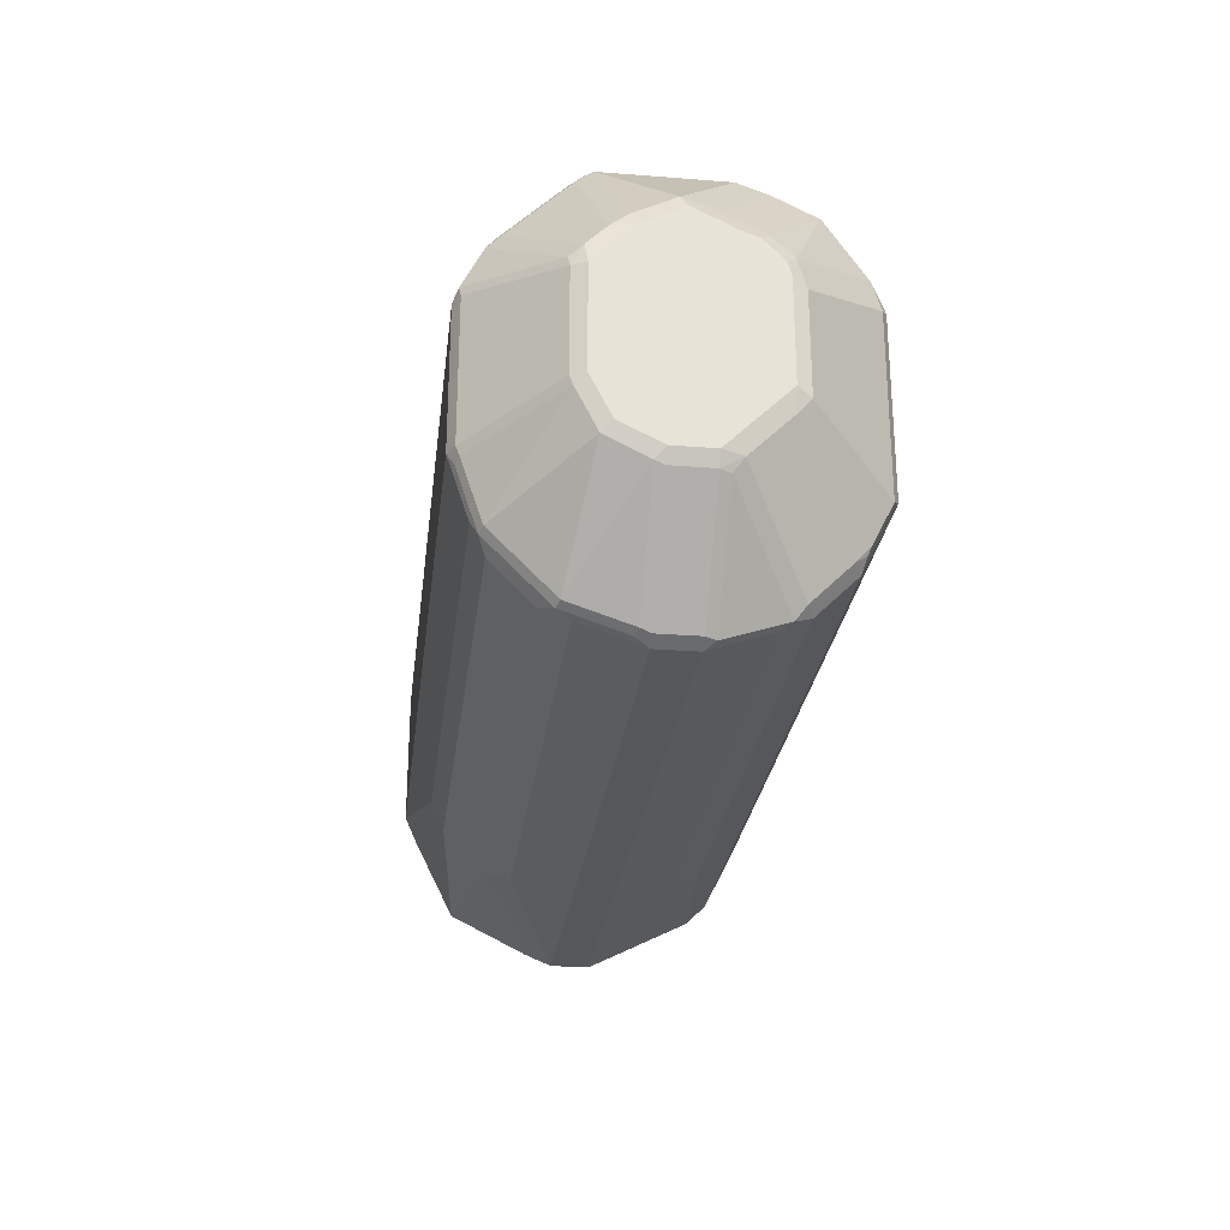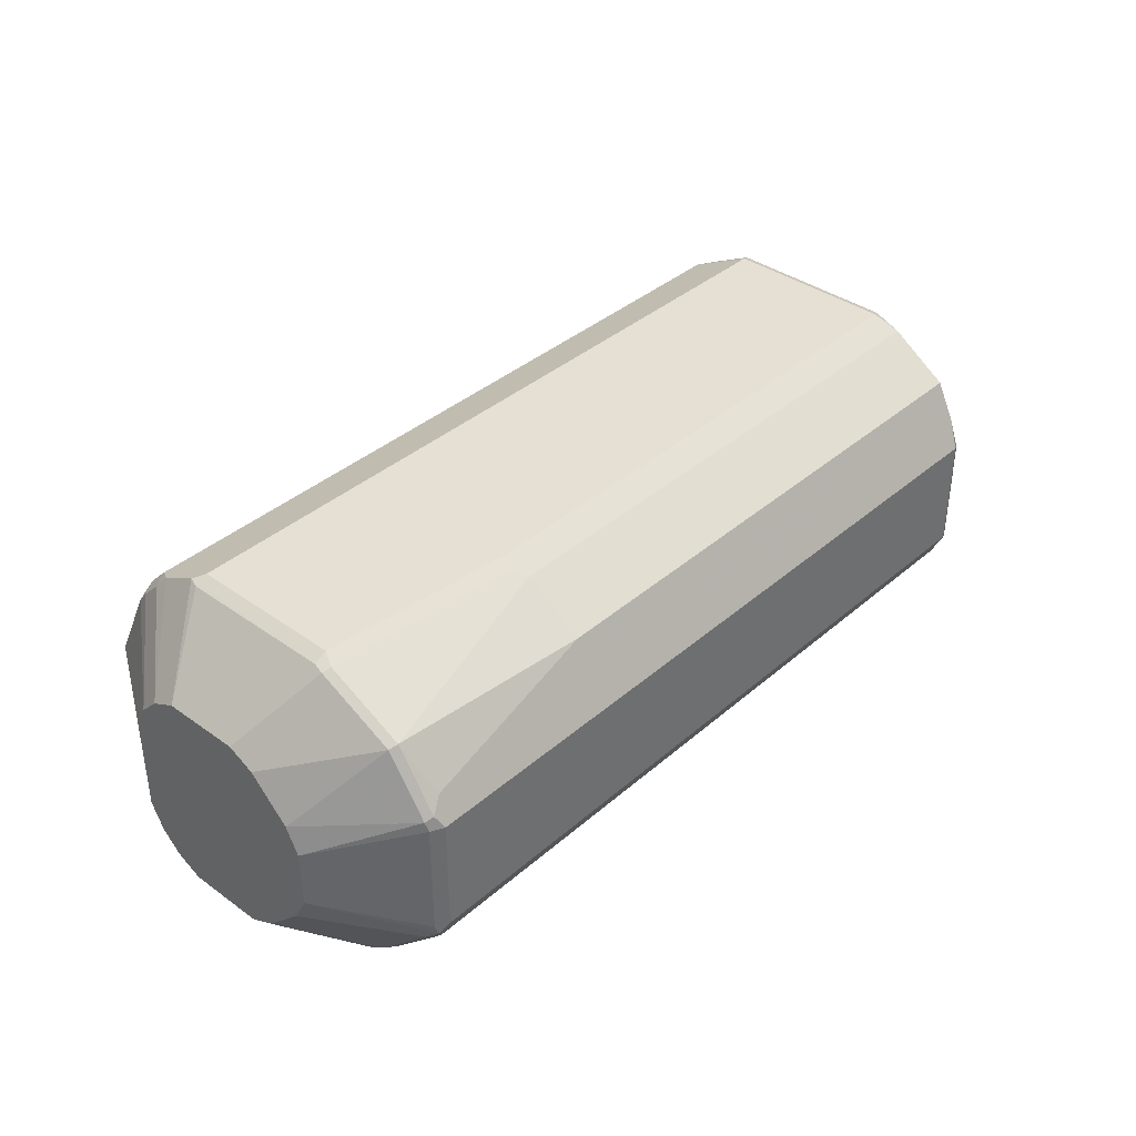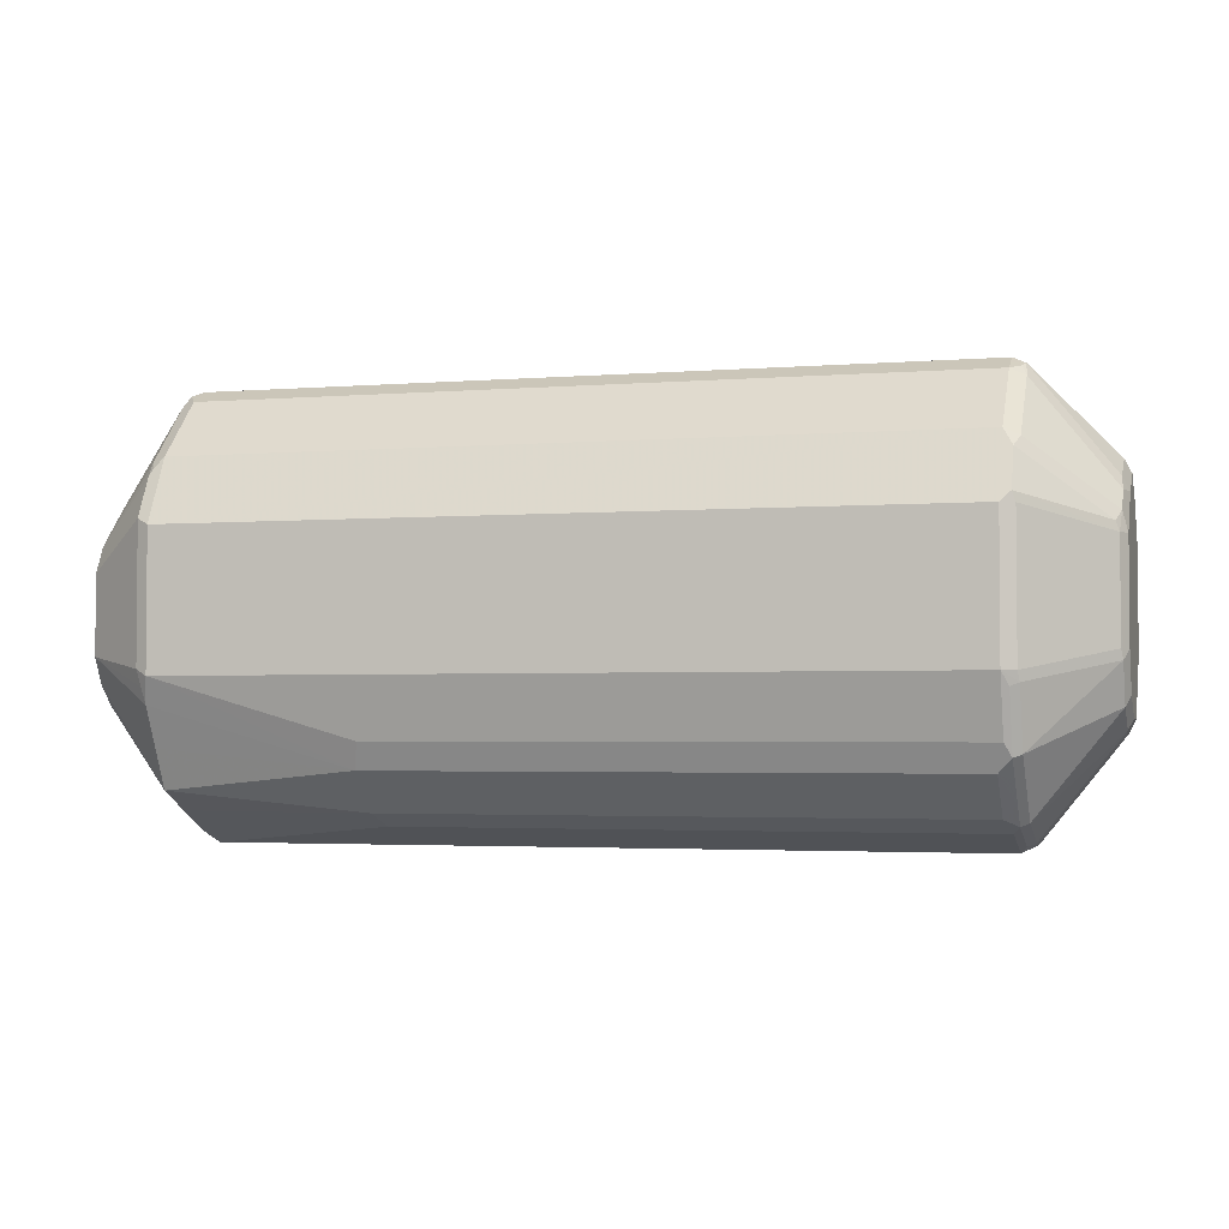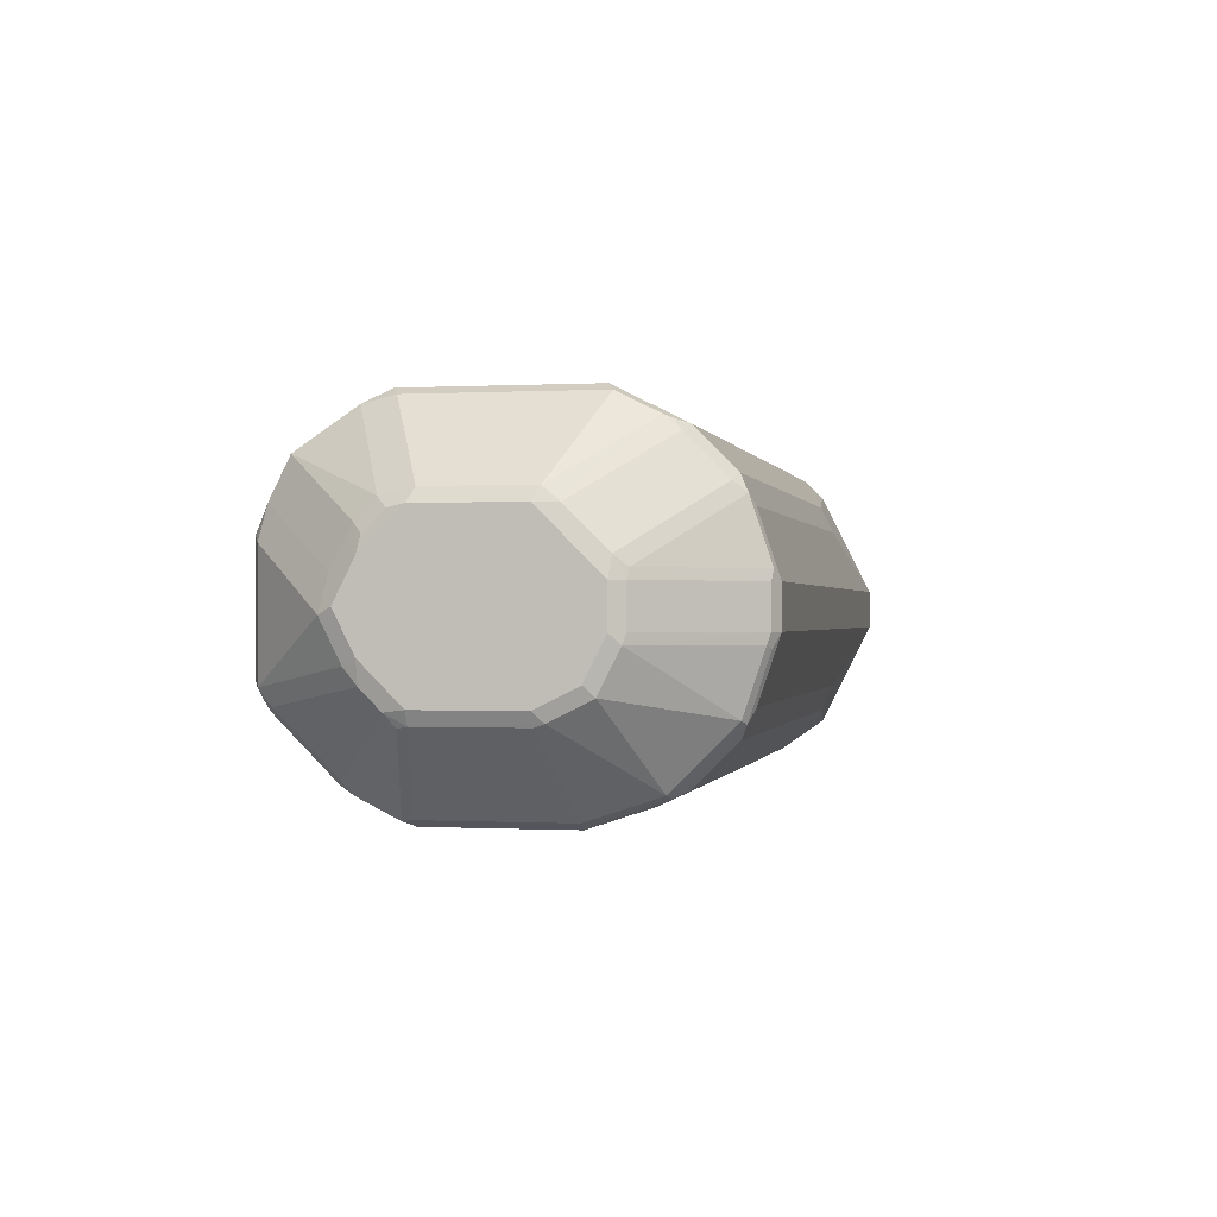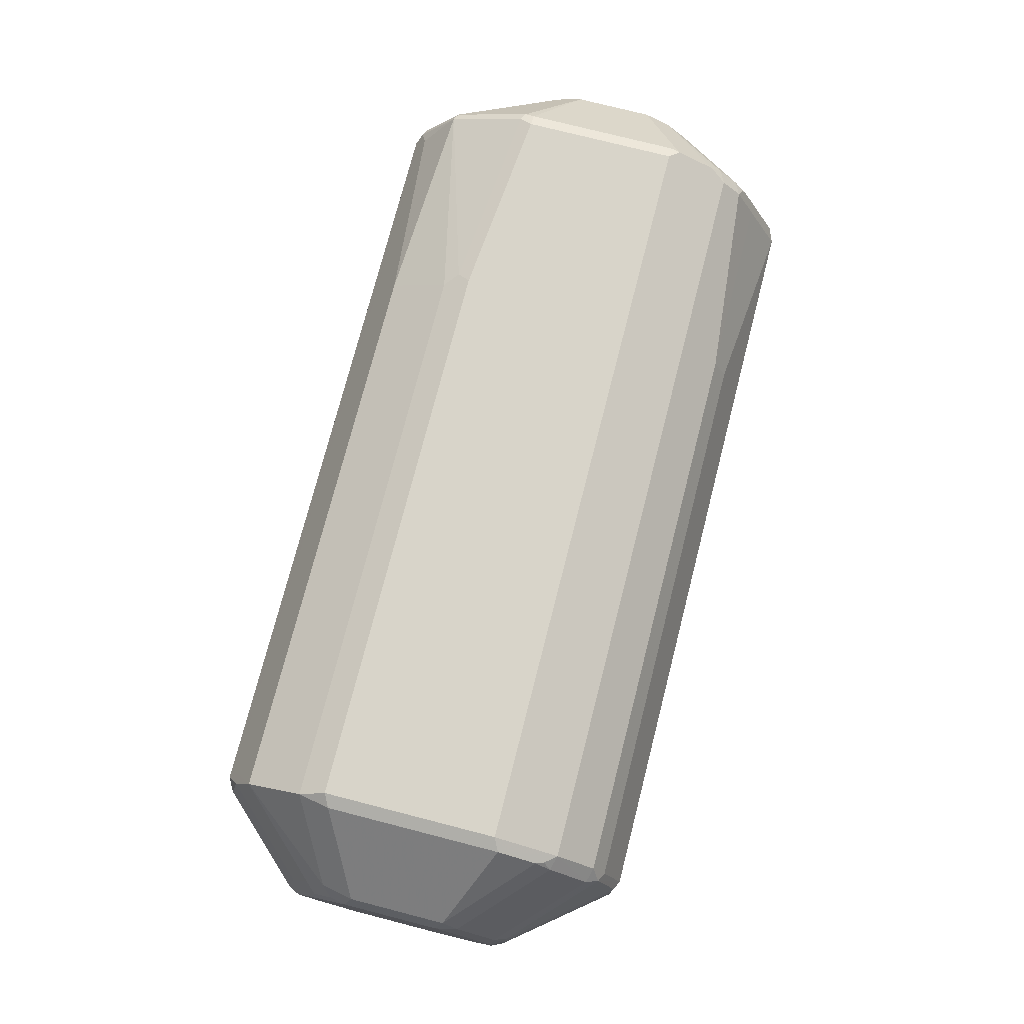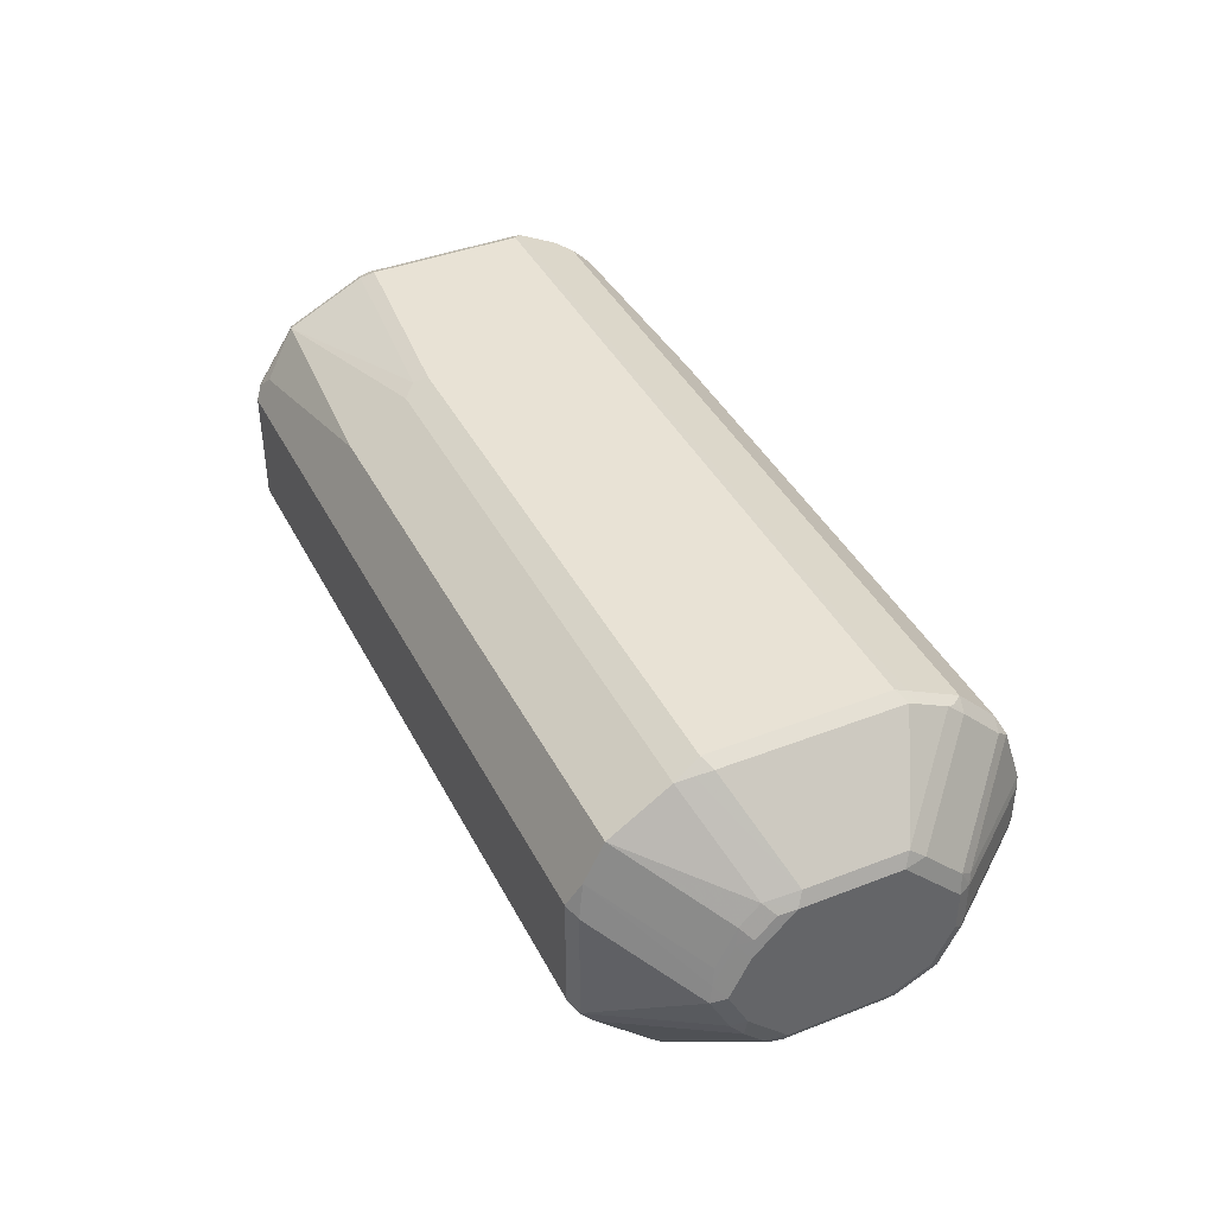
<metadata>
{"format":"obj","ext":"obj","renderer":"f3d","projection":"perspective","resolution":1024,"background":"white","views":[{"elev":-26.6,"azim":-97.0,"up":"+Y"},{"elev":37.9,"azim":132.4,"up":"+Z"},{"elev":-2.9,"azim":-164.4,"up":"+Y"},{"elev":-0.2,"azim":-78.2,"up":"+Z"},{"elev":75.2,"azim":-75.6,"up":"+Z"},{"elev":40.9,"azim":-115.4,"up":"+Z"}]}
</metadata>
<code>
v -0.4827 -0.1106 -0.2815
v -0.5832 -0.1005 -0.3117
v -0.5799 -0.09385 -0.3251
v -0.4793 -0.1039 -0.2949
v -0.4776 -0.1056 -0.2866
v -0.476 -0.1072 -0.2782
v -0.4827 -0.1106 -0.2614
v -0.8748 -0.1106 -0.2815
v -0.8748 -0.1005 -0.3117
v -0.5799 -0.07373 -0.3452
v -0.4793 -0.08378 -0.3352
v -0.4793 -0.09385 -0.3151
v -0.8714 -0.09385 -0.3251
v -0.4402 -0.04692 -0.3084
v -0.4402 -0.05026 -0.3016
v -0.476 -0.1072 -0.2581
v -0.4776 -0.08547 -0.2137
v -0.4827 -0.09385 -0.2279
v -0.5832 -0.09385 -0.2179
v -0.5832 -0.1005 -0.2313
v -0.8748 -0.1106 -0.2614
v -0.8814 -0.1072 -0.2815
v -0.8781 -0.1072 -0.2882
v -0.8781 -0.09718 -0.3184
v -0.5832 -0.06033 -0.3519
v -0.4827 -0.03016 -0.362
v -0.4793 -0.04357 -0.3553
v -0.4793 -0.06366 -0.3452
v -0.8714 -0.07373 -0.3452
v -0.4402 -0.02681 -0.3285
v -0.4402 -0.03239 -0.3257
v -0.4402 -0.0335 -0.3251
v -0.4402 -0.04357 -0.3151
v -0.8781 -0.08713 -0.3285
v -0.4402 -0.05026 -0.2514
v -0.476 -0.08713 -0.2179
v -0.4402 -0.04692 -0.2447
v -0.4827 -0.08378 -0.2078
v -0.4827 -0.08713 -0.2145
v -0.4751 -0.08042 -0.2099
v -0.4827 -0.07373 -0.1978
v -0.8748 -0.09385 -0.2179
v -0.8748 -0.1005 -0.2313
v -0.8798 -0.09803 -0.2263
v -0.8798 -0.1081 -0.2564
v -0.8814 -0.1072 -0.2614
v -0.9217 -0.05697 -0.2815
v -0.9226 -0.0553 -0.2866
v -0.8823 -0.1056 -0.2866
v -0.8823 -0.09551 -0.3167
v -0.8748 -0.06033 -0.3519
v -0.4827 0.04021 -0.362
v -0.476 -0.02681 -0.3586
v -0.4776 -0.03519 -0.357
v -0.8748 -0.03016 -0.362
v -0.4402 -0.02009 -0.3318
v -0.8781 -0.07709 -0.3385
v -0.8781 -0.06702 -0.3486
v -0.4402 -0.04357 -0.238
v -0.4751 -0.07037 -0.1999
v -0.4776 -0.06535 -0.1936
v -0.4776 -0.04523 -0.1835
v -0.8748 -0.07373 -0.1978
v -0.8823 -0.09175 -0.2212
v -0.92 -0.05781 -0.2564
v -0.9217 -0.05697 -0.2614
v -0.9251 -0.05026 -0.2614
v -0.9251 -0.05026 -0.2815
v -0.9251 -0.04021 -0.3016
v -0.9226 -0.04523 -0.3067
v -0.8823 -0.08547 -0.3268
v -0.4827 0.07373 -0.3452
v -0.4776 0.04775 -0.357
v -0.476 0.04357 -0.3586
v -0.8748 0.04021 -0.362
v -0.8781 -0.03685 -0.3586
v -0.8823 -0.03519 -0.357
v -0.8814 -0.03016 -0.3586
v -0.8798 0.04523 -0.3595
v -0.4402 0.02009 -0.3318
v -0.8823 -0.06535 -0.3469
v -0.4402 -0.0335 -0.2279
v -0.4402 -0.0283 -0.2253
v -0.4402 -0.02159 -0.222
v -0.4402 -0.02009 -0.2212
v -0.476 -0.04021 -0.1844
v -0.476 0.04021 -0.1844
v -0.4827 0.04021 -0.181
v -0.4827 -0.04021 -0.181
v -0.8396 -0.04523 -0.1835
v -0.8748 -0.04692 -0.1844
v -0.8798 -0.04775 -0.186
v -0.8814 -0.06366 -0.1944
v -0.8798 -0.06786 -0.1961
v -0.8823 -0.07163 -0.2011
v -0.9226 -0.03142 -0.2313
v -0.9226 -0.05151 -0.2514
v -0.9251 -0.04021 -0.2514
v -0.9251 -0.02009 -0.3117
v -0.9226 -0.02512 -0.3167
v -0.4827 0.1039 -0.3151
v -0.4751 0.1018 -0.3117
v -0.4751 0.09175 -0.3217
v -0.4751 0.07163 -0.3419
v -0.4776 0.06786 -0.3469
v -0.476 0.06366 -0.3486
v -0.8748 0.07373 -0.3452
v -0.4402 0.02681 -0.3285
v -0.9217 -0.02009 -0.3184
v -0.8814 0.04021 -0.3586
v -0.9217 0.03016 -0.3184
v -0.92 0.03519 -0.3192
v -0.8798 0.06535 -0.3494
v -0.4402 0.02009 -0.2212
v -0.4751 0.04523 -0.186
v -0.4793 0.04692 -0.1844
v -0.5799 0.05697 -0.1844
v -0.5832 0.05026 -0.181
v -0.8748 -0.04021 -0.181
v -0.8814 -0.04357 -0.1844
v -0.9217 -0.02345 -0.2246
v -0.9251 -0.02009 -0.2313
v -0.9251 -0.03016 -0.2413
v -0.9251 0.03016 -0.3117
v -0.4827 0.1072 -0.3084
v -0.4776 0.1081 -0.3067
v -0.8748 0.1039 -0.3151
v -0.4402 0.05361 -0.305
v -0.4402 0.04357 -0.3151
v -0.4402 0.0335 -0.3251
v -0.4402 0.032 -0.3259
v -0.8823 0.07037 -0.3431
v -0.8823 0.09049 -0.323
v -0.8823 0.1005 -0.313
v -0.9226 0.04021 -0.313
v -0.4402 0.02791 -0.2251
v -0.4751 0.08547 -0.2061
v -0.4793 0.06702 -0.1944
v -0.4793 0.08713 -0.2045
v -0.5866 0.06366 -0.1877
v -0.8714 0.05697 -0.1844
v -0.8748 0.05026 -0.181
v -0.8814 0.04692 -0.1844
v -0.9217 0.02681 -0.2246
v -0.9251 0.03016 -0.2313
v -0.9251 0.05026 -0.2916
v -0.4827 0.1106 -0.3016
v -0.8748 0.1072 -0.3084
v -0.476 0.1072 -0.3016
v -0.4402 0.06033 -0.2916
v -0.8798 0.1056 -0.3092
v -0.8814 0.1072 -0.305
v -0.9226 0.05026 -0.3029
v -0.9217 0.05697 -0.2949
v -0.4402 0.0335 -0.2279
v -0.4751 0.1056 -0.2363
v -0.4793 0.1072 -0.2346
v -0.4402 0.04357 -0.238
v -0.4402 0.05361 -0.248
v -0.486 0.1039 -0.2279
v -0.5866 0.09385 -0.2078
v -0.8781 0.06366 -0.1877
v -0.8798 0.0553 -0.186
v -0.92 0.03519 -0.2263
v -0.9251 0.05026 -0.2514
v -0.9183 0.04357 -0.2279
v -0.9234 0.03854 -0.233
v -0.9234 0.04859 -0.243
v -0.9251 0.06033 -0.2715
v -0.4827 0.1106 -0.2413
v -0.8748 0.1106 -0.3016
v -0.476 0.1072 -0.2413
v -0.4402 0.06033 -0.2614
v -0.8814 0.1072 -0.2447
v -0.9217 0.06702 -0.2748
v -0.4402 0.05807 -0.2569
v -0.8714 0.1072 -0.2346
v -0.8781 0.09385 -0.2078
v -0.92 0.0553 -0.2464
v -0.9183 0.05361 -0.238
v -0.92 0.06535 -0.2665
v -0.8748 0.1106 -0.2413
v -0.8781 0.1039 -0.2279
v -0.9183 0.06366 -0.2581
f 101 148 125
f 102 128 129
f 102 126 128
f 101 127 148
f 101 126 102
f 101 125 126
f 100 111 109
f 100 124 111
f 117 162 141
f 96 123 98
f 96 122 123
f 96 121 122
f 93 96 95
f 93 121 96
f 93 120 121
f 102 129 103
f 93 95 94
f 92 119 120
f 96 98 97
f 103 129 104
f 114 136 115
f 104 129 130
f 117 140 162
f 92 120 93
f 117 139 140
f 117 138 139
f 116 138 117
f 116 137 138
f 115 136 137
f 115 137 116
f 113 135 132
f 112 135 113
f 111 135 112
f 111 124 135
f 107 134 127
f 107 133 134
f 107 132 133
f 107 113 132
f 106 131 108
f 106 130 131
f 104 130 106
f 104 106 105
f 91 119 92
f 72 103 104
f 88 119 89
f 72 127 101
f 72 107 127
f 72 106 73
f 72 105 106
f 72 104 105
f 72 102 103
f 72 101 102
f 70 81 71
f 70 100 81
f 69 100 70
f 69 99 100
f 67 97 98
f 67 69 68
f 67 99 69
f 67 124 99
f 67 146 124
f 67 169 146
f 117 141 142
f 67 165 169
f 73 106 74
f 90 119 91
f 74 106 108
f 75 79 107
f 88 142 119
f 88 118 142
f 88 117 118
f 88 116 117
f 88 115 116
f 87 115 88
f 87 114 115
f 85 87 86
f 85 114 87
f 79 113 107
f 79 112 113
f 79 111 112
f 79 110 111
f 78 110 79
f 78 111 110
f 78 109 111
f 77 109 78
f 77 100 109
f 77 81 100
f 74 108 80
f 117 142 118
f 156 176 173
f 119 143 120
f 157 182 177
f 157 170 182
f 157 161 160
f 156 173 172
f 67 145 165
f 156 159 176
f 156 170 157
f 156 172 170
f 154 169 175
f 152 175 174
f 152 154 175
f 152 182 171
f 152 174 182
f 149 173 150
f 149 172 173
f 148 152 171
f 147 182 170
f 147 171 182
f 147 172 149
f 157 177 178
f 147 170 172
f 157 178 161
f 162 166 164
f 181 184 183
f 179 184 181
f 179 180 184
f 178 184 180
f 178 183 184
f 178 182 183
f 177 182 178
f 174 181 183
f 174 175 181
f 174 183 182
f 169 181 175
f 169 179 181
f 168 180 179
f 166 178 180
f 166 168 167
f 166 180 168
f 165 179 169
f 165 168 179
f 162 164 163
f 162 178 166
f 119 142 143
f 146 154 153
f 145 168 165
f 134 153 154
f 134 135 153
f 134 152 151
f 133 135 134
f 132 135 133
f 127 152 148
f 127 151 152
f 127 134 151
f 126 147 149
f 126 150 128
f 126 149 150
f 125 171 147
f 125 148 171
f 125 147 126
f 124 146 135
f 121 145 122
f 121 144 145
f 120 144 121
f 120 143 144
f 134 154 152
f 146 169 154
f 135 146 153
f 137 156 157
f 145 167 168
f 145 166 167
f 145 164 166
f 144 163 164
f 144 164 145
f 143 163 144
f 142 163 143
f 142 162 163
f 141 162 142
f 140 178 162
f 140 161 178
f 139 161 140
f 139 160 161
f 139 157 160
f 137 159 156
f 137 158 159
f 137 155 158
f 137 139 138
f 137 157 139
f 136 155 137
f 67 122 145
f 99 124 100
f 67 98 123
f 14 158 155
f 14 159 158
f 14 176 159
f 14 173 176
f 14 150 173
f 14 128 150
f 14 129 128
f 14 130 129
f 14 131 130
f 14 108 131
f 14 80 108
f 14 56 80
f 14 30 56
f 14 31 30
f 14 32 31
f 14 33 32
f 13 34 29
f 13 24 34
f 11 14 12
f 14 155 136
f 11 33 14
f 14 136 114
f 14 85 84
f 19 42 43
f 19 63 42
f 19 41 63
f 19 38 41
f 19 39 38
f 18 39 19
f 17 40 38
f 17 36 40
f 17 39 18
f 17 38 39
f 16 37 36
f 16 35 37
f 16 36 17
f 14 35 15
f 14 37 35
f 14 59 37
f 14 82 59
f 14 83 82
f 14 84 83
f 14 114 85
f 19 43 20
f 11 32 33
f 11 30 31
f 4 12 14
f 3 29 10
f 3 13 29
f 3 12 4
f 3 11 12
f 3 10 11
f 2 13 3
f 2 9 13
f 1 9 2
f 1 8 9
f 1 21 8
f 1 7 21
f 1 16 7
f 1 6 16
f 1 5 6
f 1 4 5
f 1 3 4
f 1 2 3
f 67 123 122
f 4 14 15
f 11 31 32
f 4 15 5
f 6 15 35
f 11 28 30
f 10 51 25
f 10 29 51
f 10 28 11
f 10 27 28
f 10 26 27
f 10 25 26
f 9 24 13
f 8 24 9
f 8 23 24
f 8 22 23
f 8 46 22
f 7 43 21
f 7 20 43
f 7 19 20
f 7 18 19
f 7 17 18
f 7 16 17
f 6 35 16
f 5 15 6
f 21 43 44
f 8 21 46
f 21 45 46
f 58 77 76
f 58 81 77
f 57 81 58
f 57 71 81
f 55 79 75
f 55 78 79
f 55 77 78
f 55 76 77
f 55 58 76
f 53 56 54
f 53 80 56
f 53 74 80
f 52 107 72
f 52 75 107
f 52 73 74
f 52 72 73
f 51 58 55
f 50 70 71
f 48 50 49
f 59 82 60
f 48 70 50
f 60 82 61
f 61 83 62
f 66 97 67
f 21 44 45
f 65 97 66
f 64 97 65
f 64 96 97
f 64 95 96
f 63 95 64
f 63 94 95
f 63 93 94
f 63 92 93
f 63 91 92
f 63 90 91
f 62 119 90
f 62 89 119
f 62 88 89
f 62 87 88
f 62 85 86
f 62 84 85
f 62 83 84
f 61 82 83
f 48 69 70
f 62 86 87
f 48 67 68
f 27 30 28
f 27 56 30
f 27 54 56
f 26 75 52
f 26 55 75
f 26 54 27
f 26 53 54
f 26 74 53
f 26 52 74
f 25 51 55
f 24 50 34
f 23 50 24
f 23 49 50
f 22 49 23
f 22 48 49
f 22 47 48
f 48 68 69
f 22 66 47
f 22 46 66
f 29 34 57
f 29 57 58
f 25 55 26
f 34 50 71
f 47 66 48
f 46 65 66
f 29 58 51
f 45 65 46
f 44 65 45
f 44 64 65
f 42 64 44
f 42 63 64
f 41 90 63
f 41 62 90
f 42 44 43
f 41 60 61
f 40 59 60
f 34 71 57
f 40 60 41
f 48 66 67
f 38 40 41
f 36 37 59
f 41 61 62
f 36 59 40

</code>
